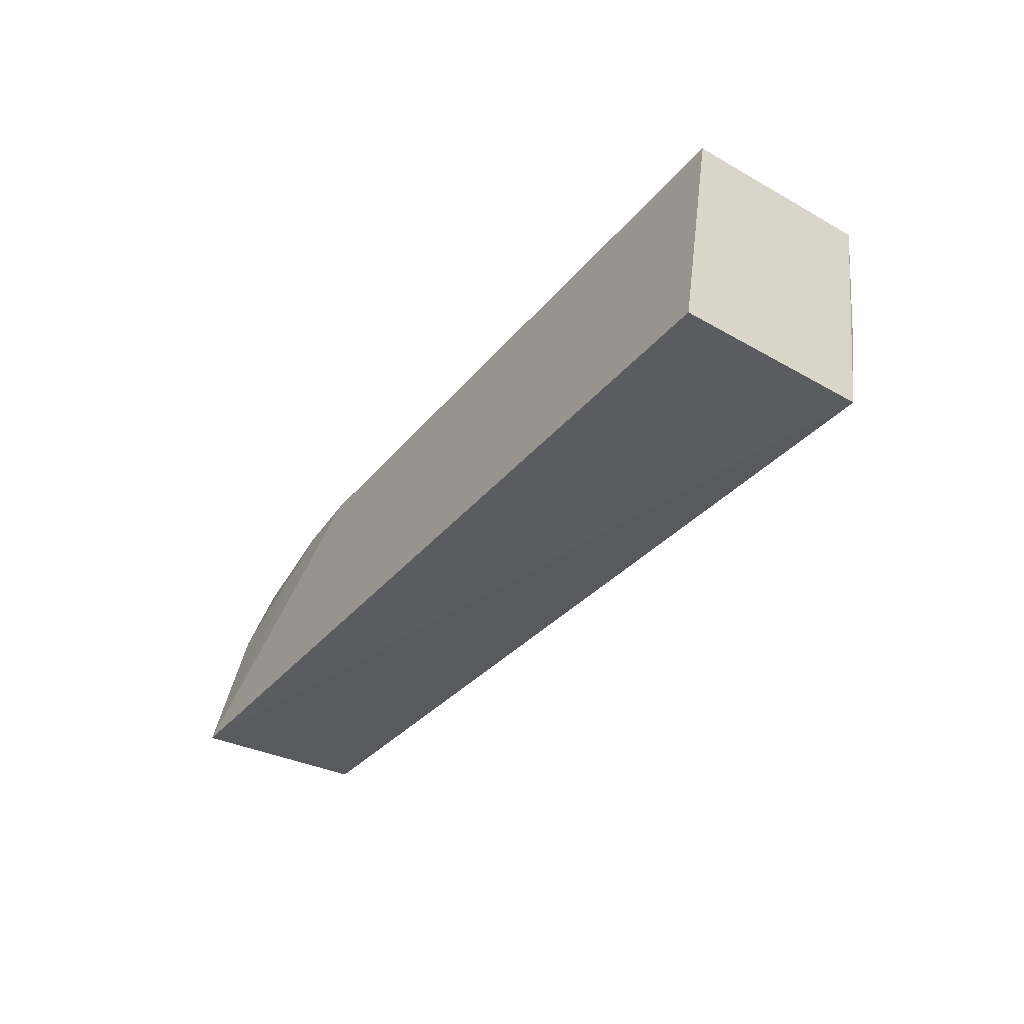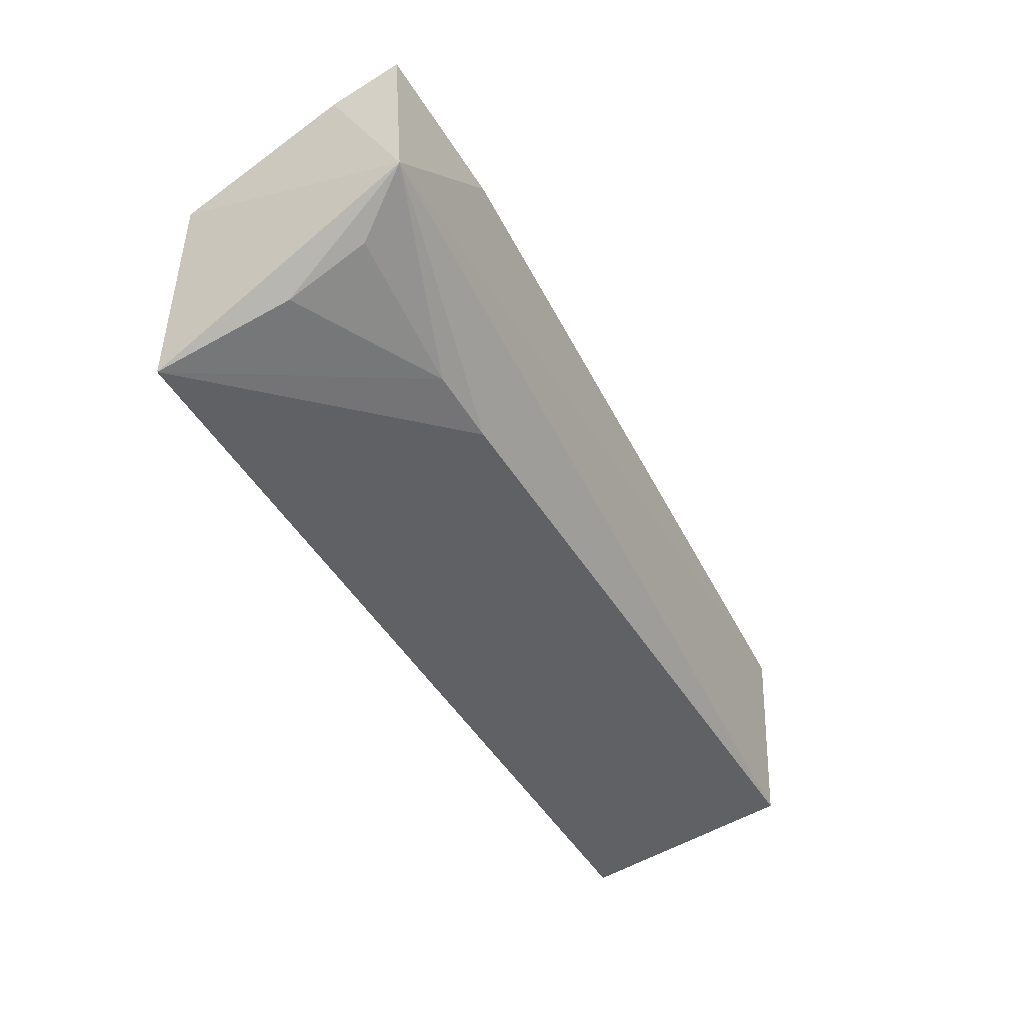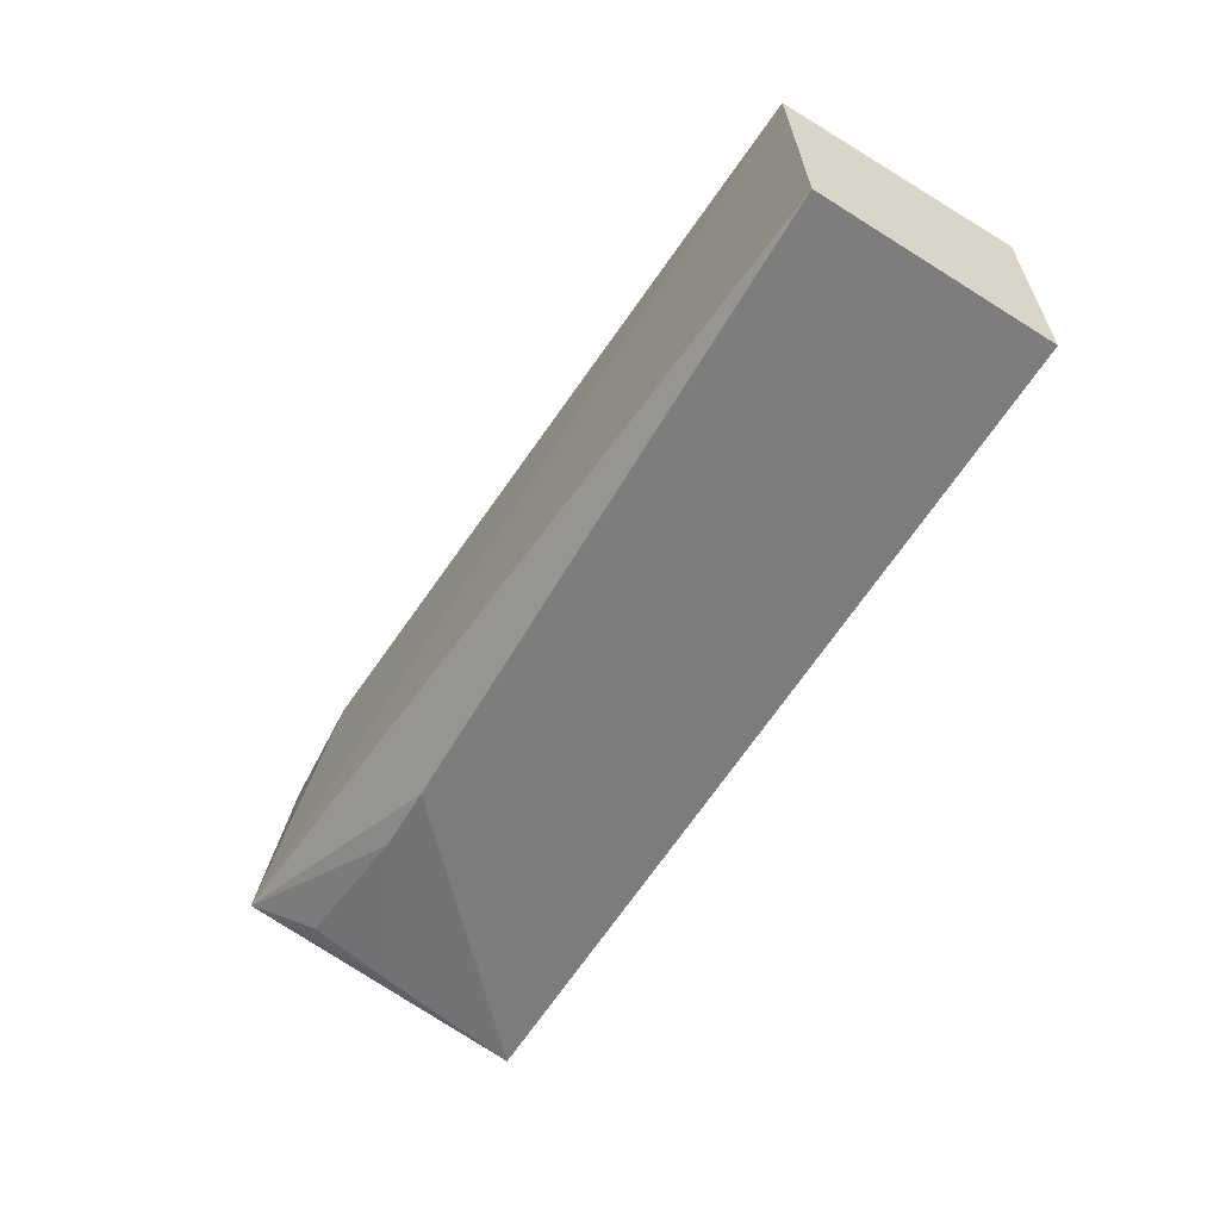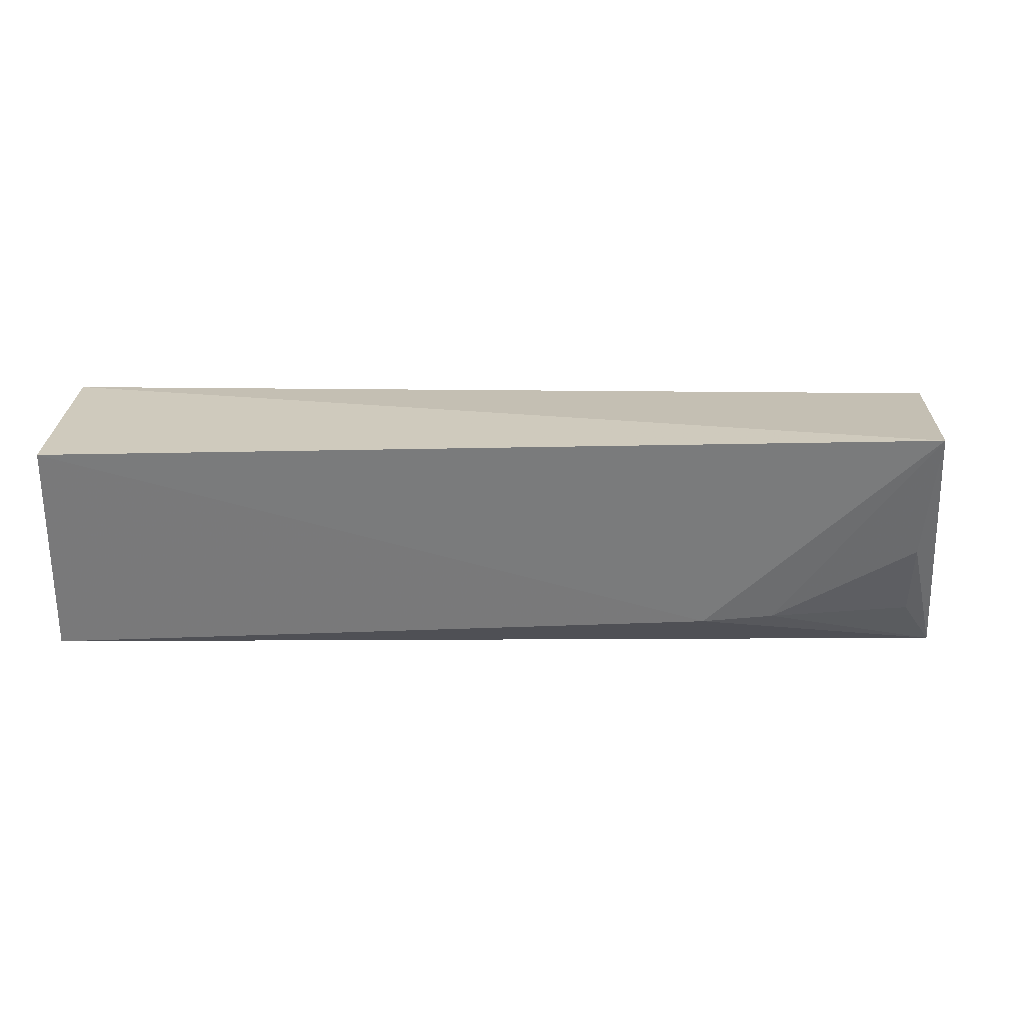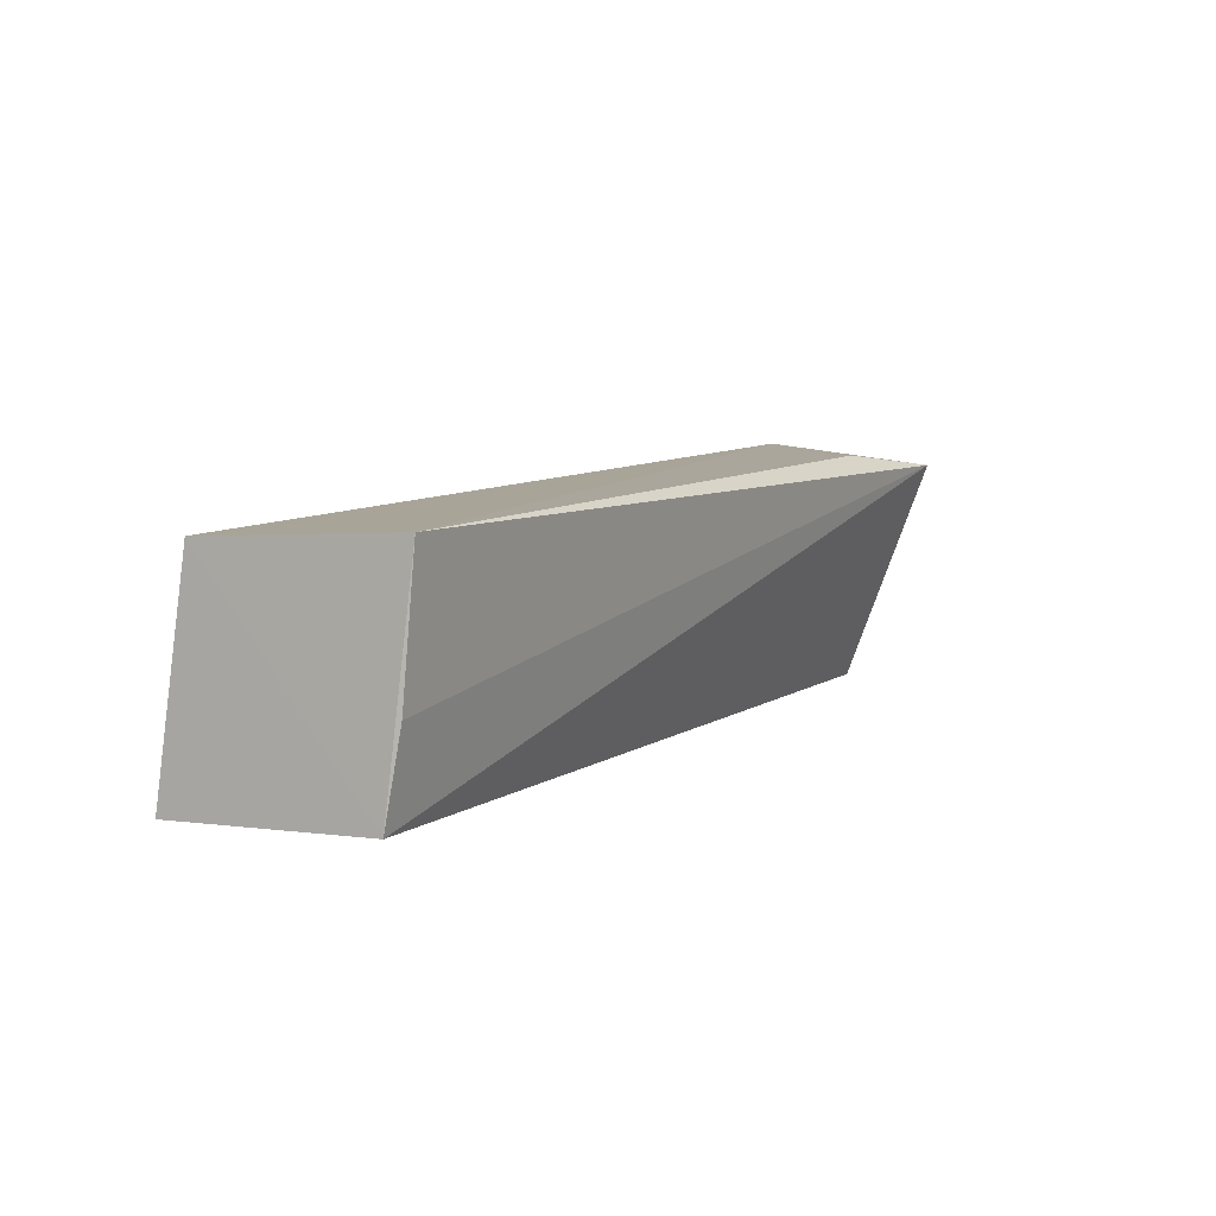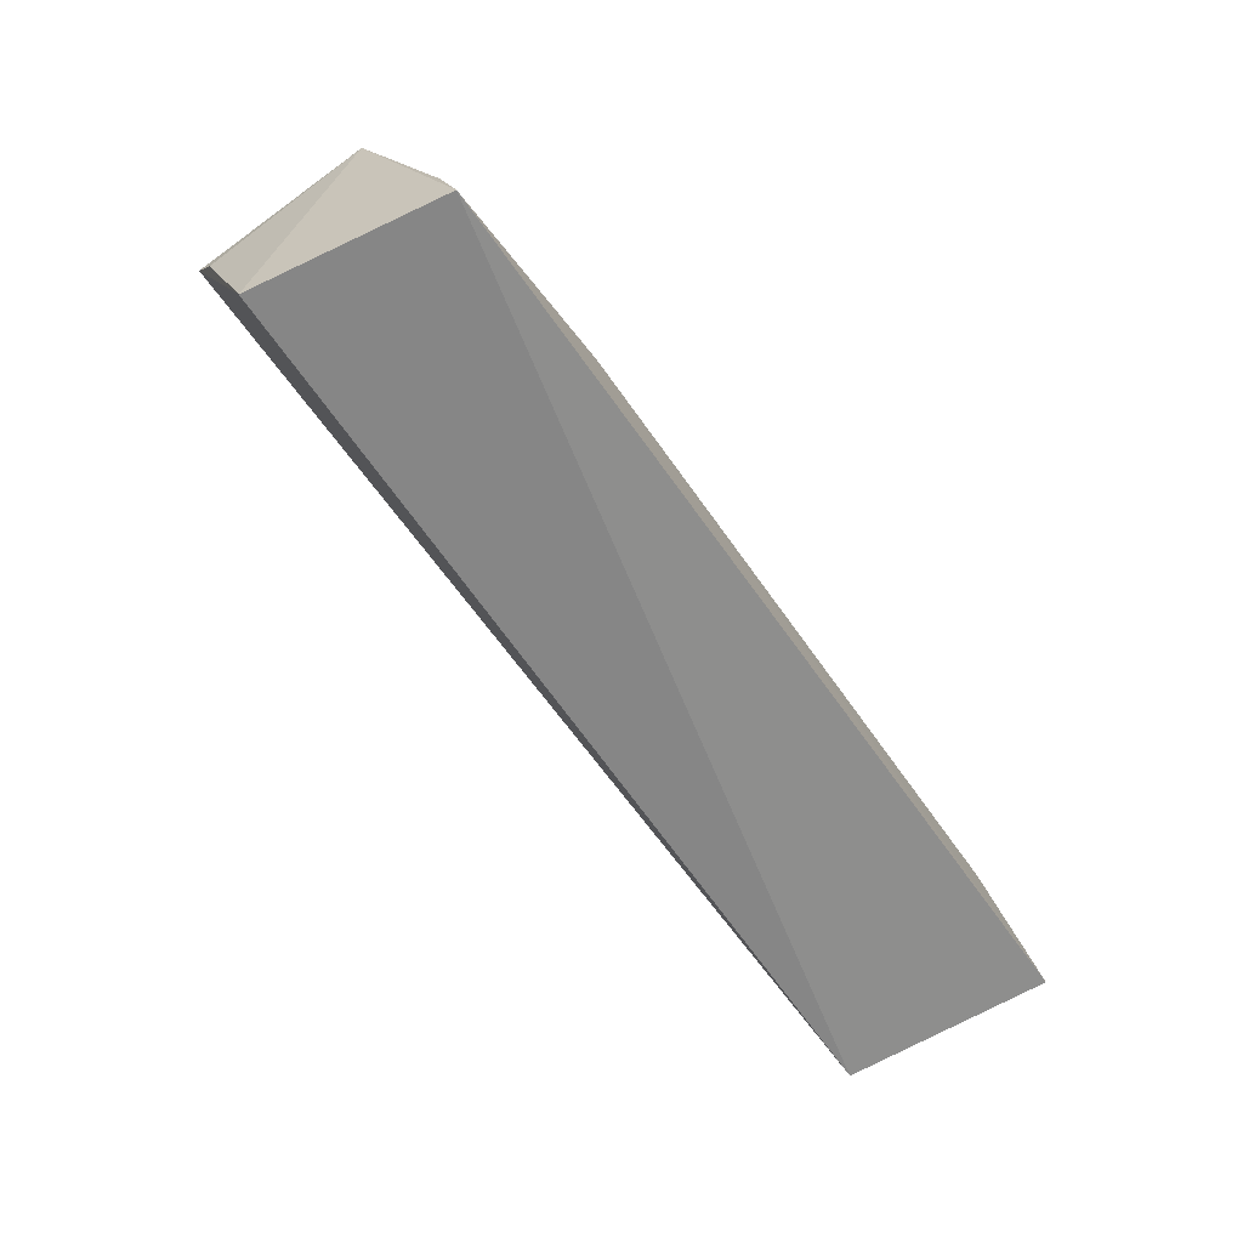
<metadata>
{"format":"obj","ext":"obj","renderer":"f3d","projection":"perspective","resolution":1024,"background":"white","views":[{"elev":-35.3,"azim":-128.1,"up":"+Y"},{"elev":-42.5,"azim":118.4,"up":"+Z"},{"elev":-59.5,"azim":-120.4,"up":"+Z"},{"elev":-66.4,"azim":-1.3,"up":"+Z"},{"elev":6.5,"azim":-65.2,"up":"+Y"},{"elev":-66.0,"azim":121.4,"up":"+Y"}]}
</metadata>
<code>
v 0.2363 0.3124 -0.006365
v 0.2328 0.3081 -0.04627
v 0.2396 0.3633 -0.0258
v 0.05317 0.3569 -0.01114
v 0.05312 0.3112 -0.0171
v 0.05287 0.355 -0.05129
v 0.2369 0.3593 0.01119
v 0.1871 0.3515 -0.04305
v 0.05302 0.3105 -0.05817
v 0.2383 0.3462 0.005027
v 0.2078 0.3624 0.003506
v 0.05357 0.3291 -0.01393
v 0.2315 0.3358 -0.03992
v 0.2321 0.3518 -0.03372
v 0.2019 0.3509 -0.04102
f 1 2 3
f 5 2 1
f 6 4 3
f 6 5 4
f 7 5 1
f 8 6 3
f 9 2 5
f 9 5 6
f 9 8 2
f 9 6 8
f 10 7 1
f 10 1 3
f 10 3 7
f 11 7 3
f 11 3 4
f 11 4 7
f 12 7 4
f 12 4 5
f 12 5 7
f 13 3 2
f 14 3 13
f 15 13 2
f 15 2 8
f 15 14 13
f 15 8 3
f 15 3 14

</code>
